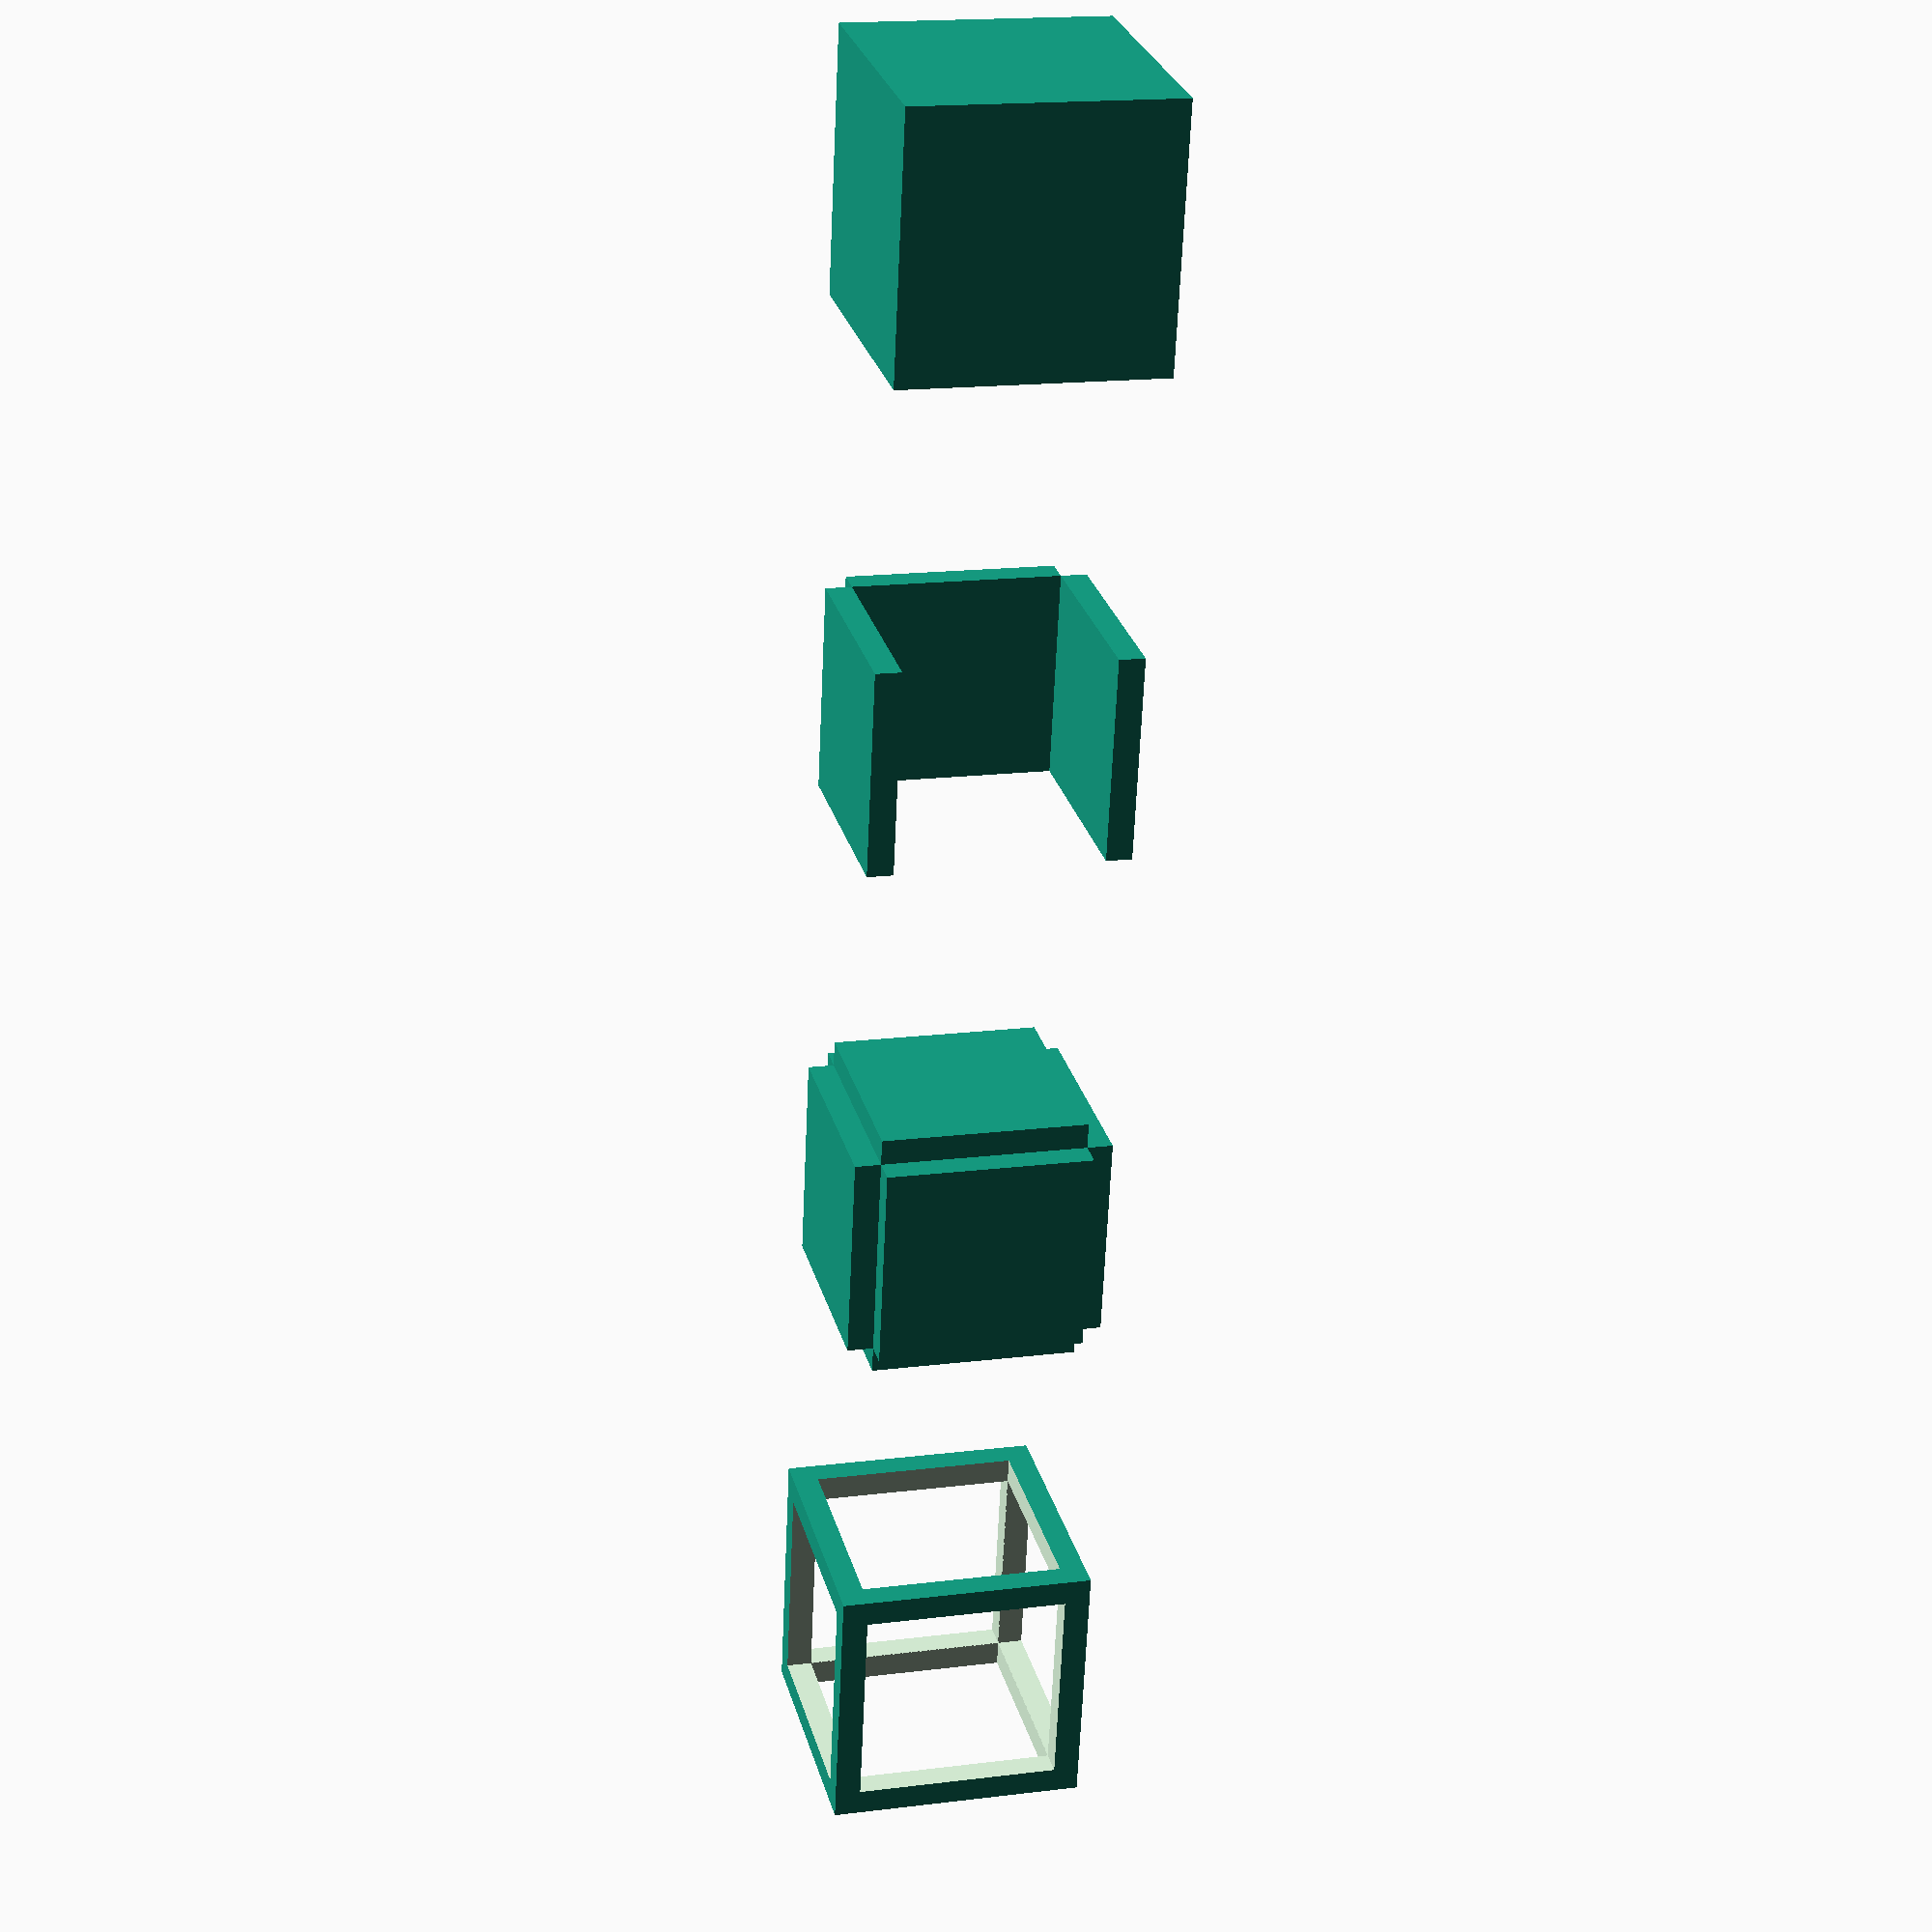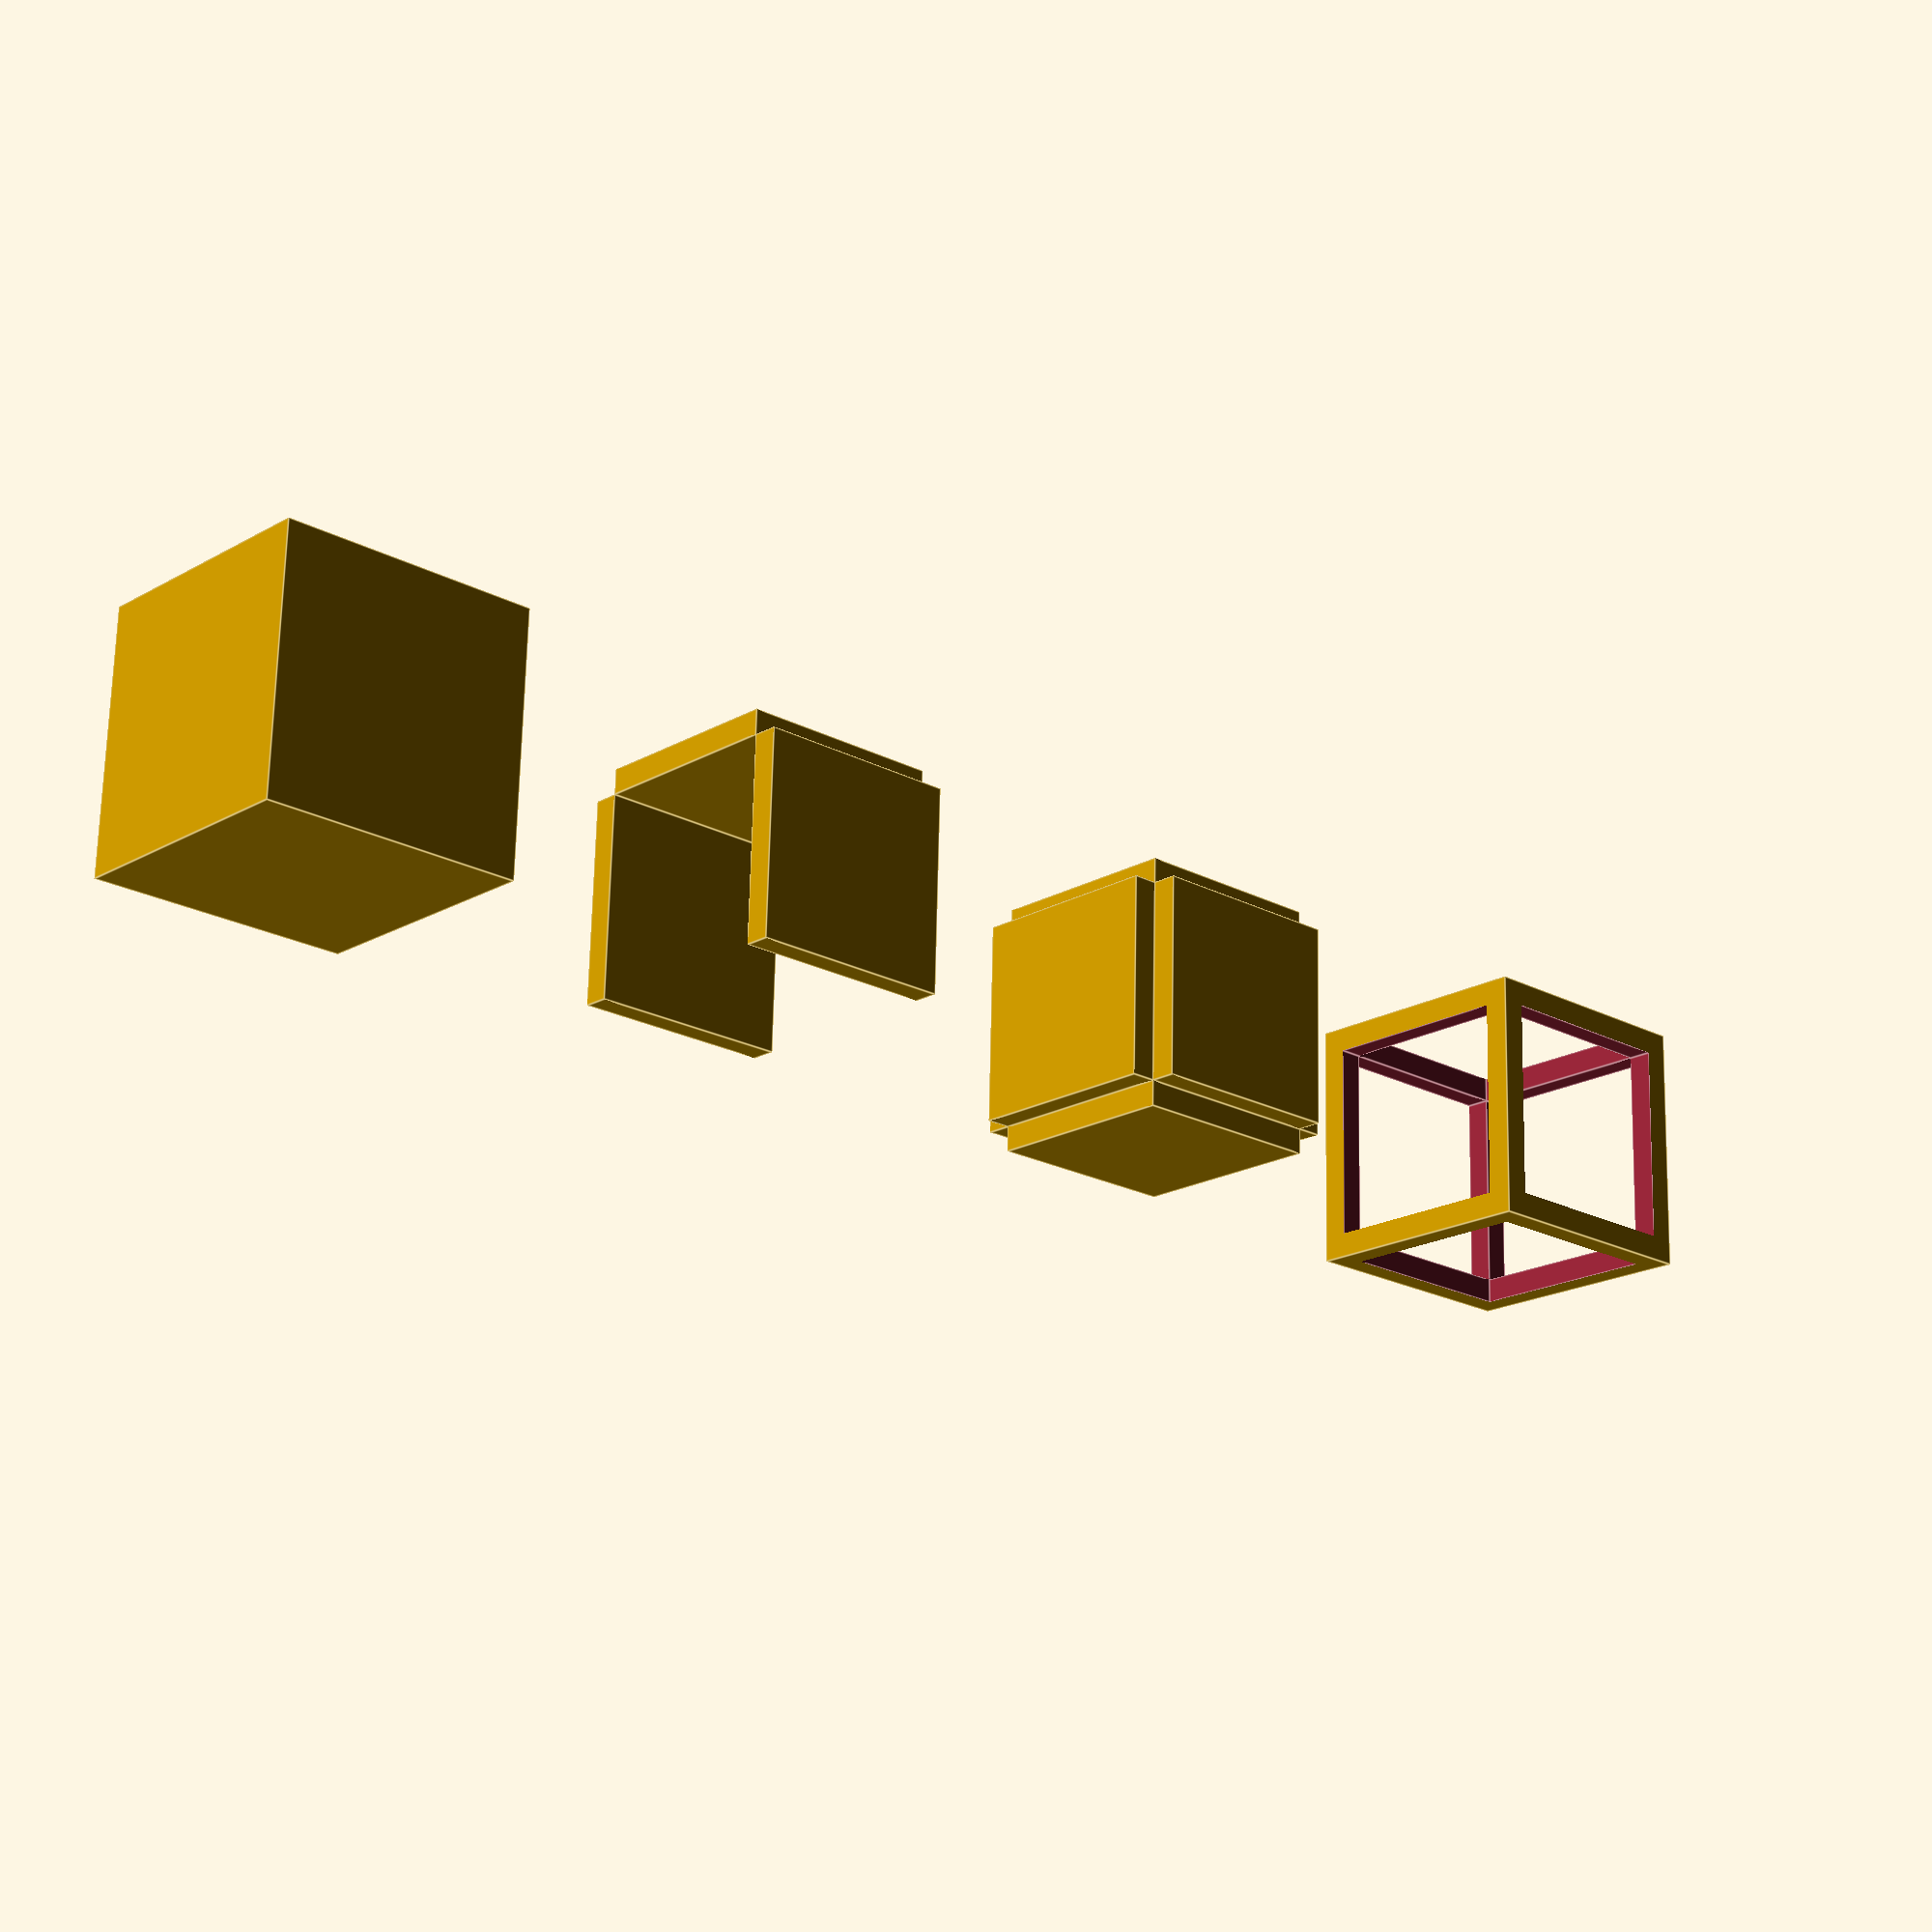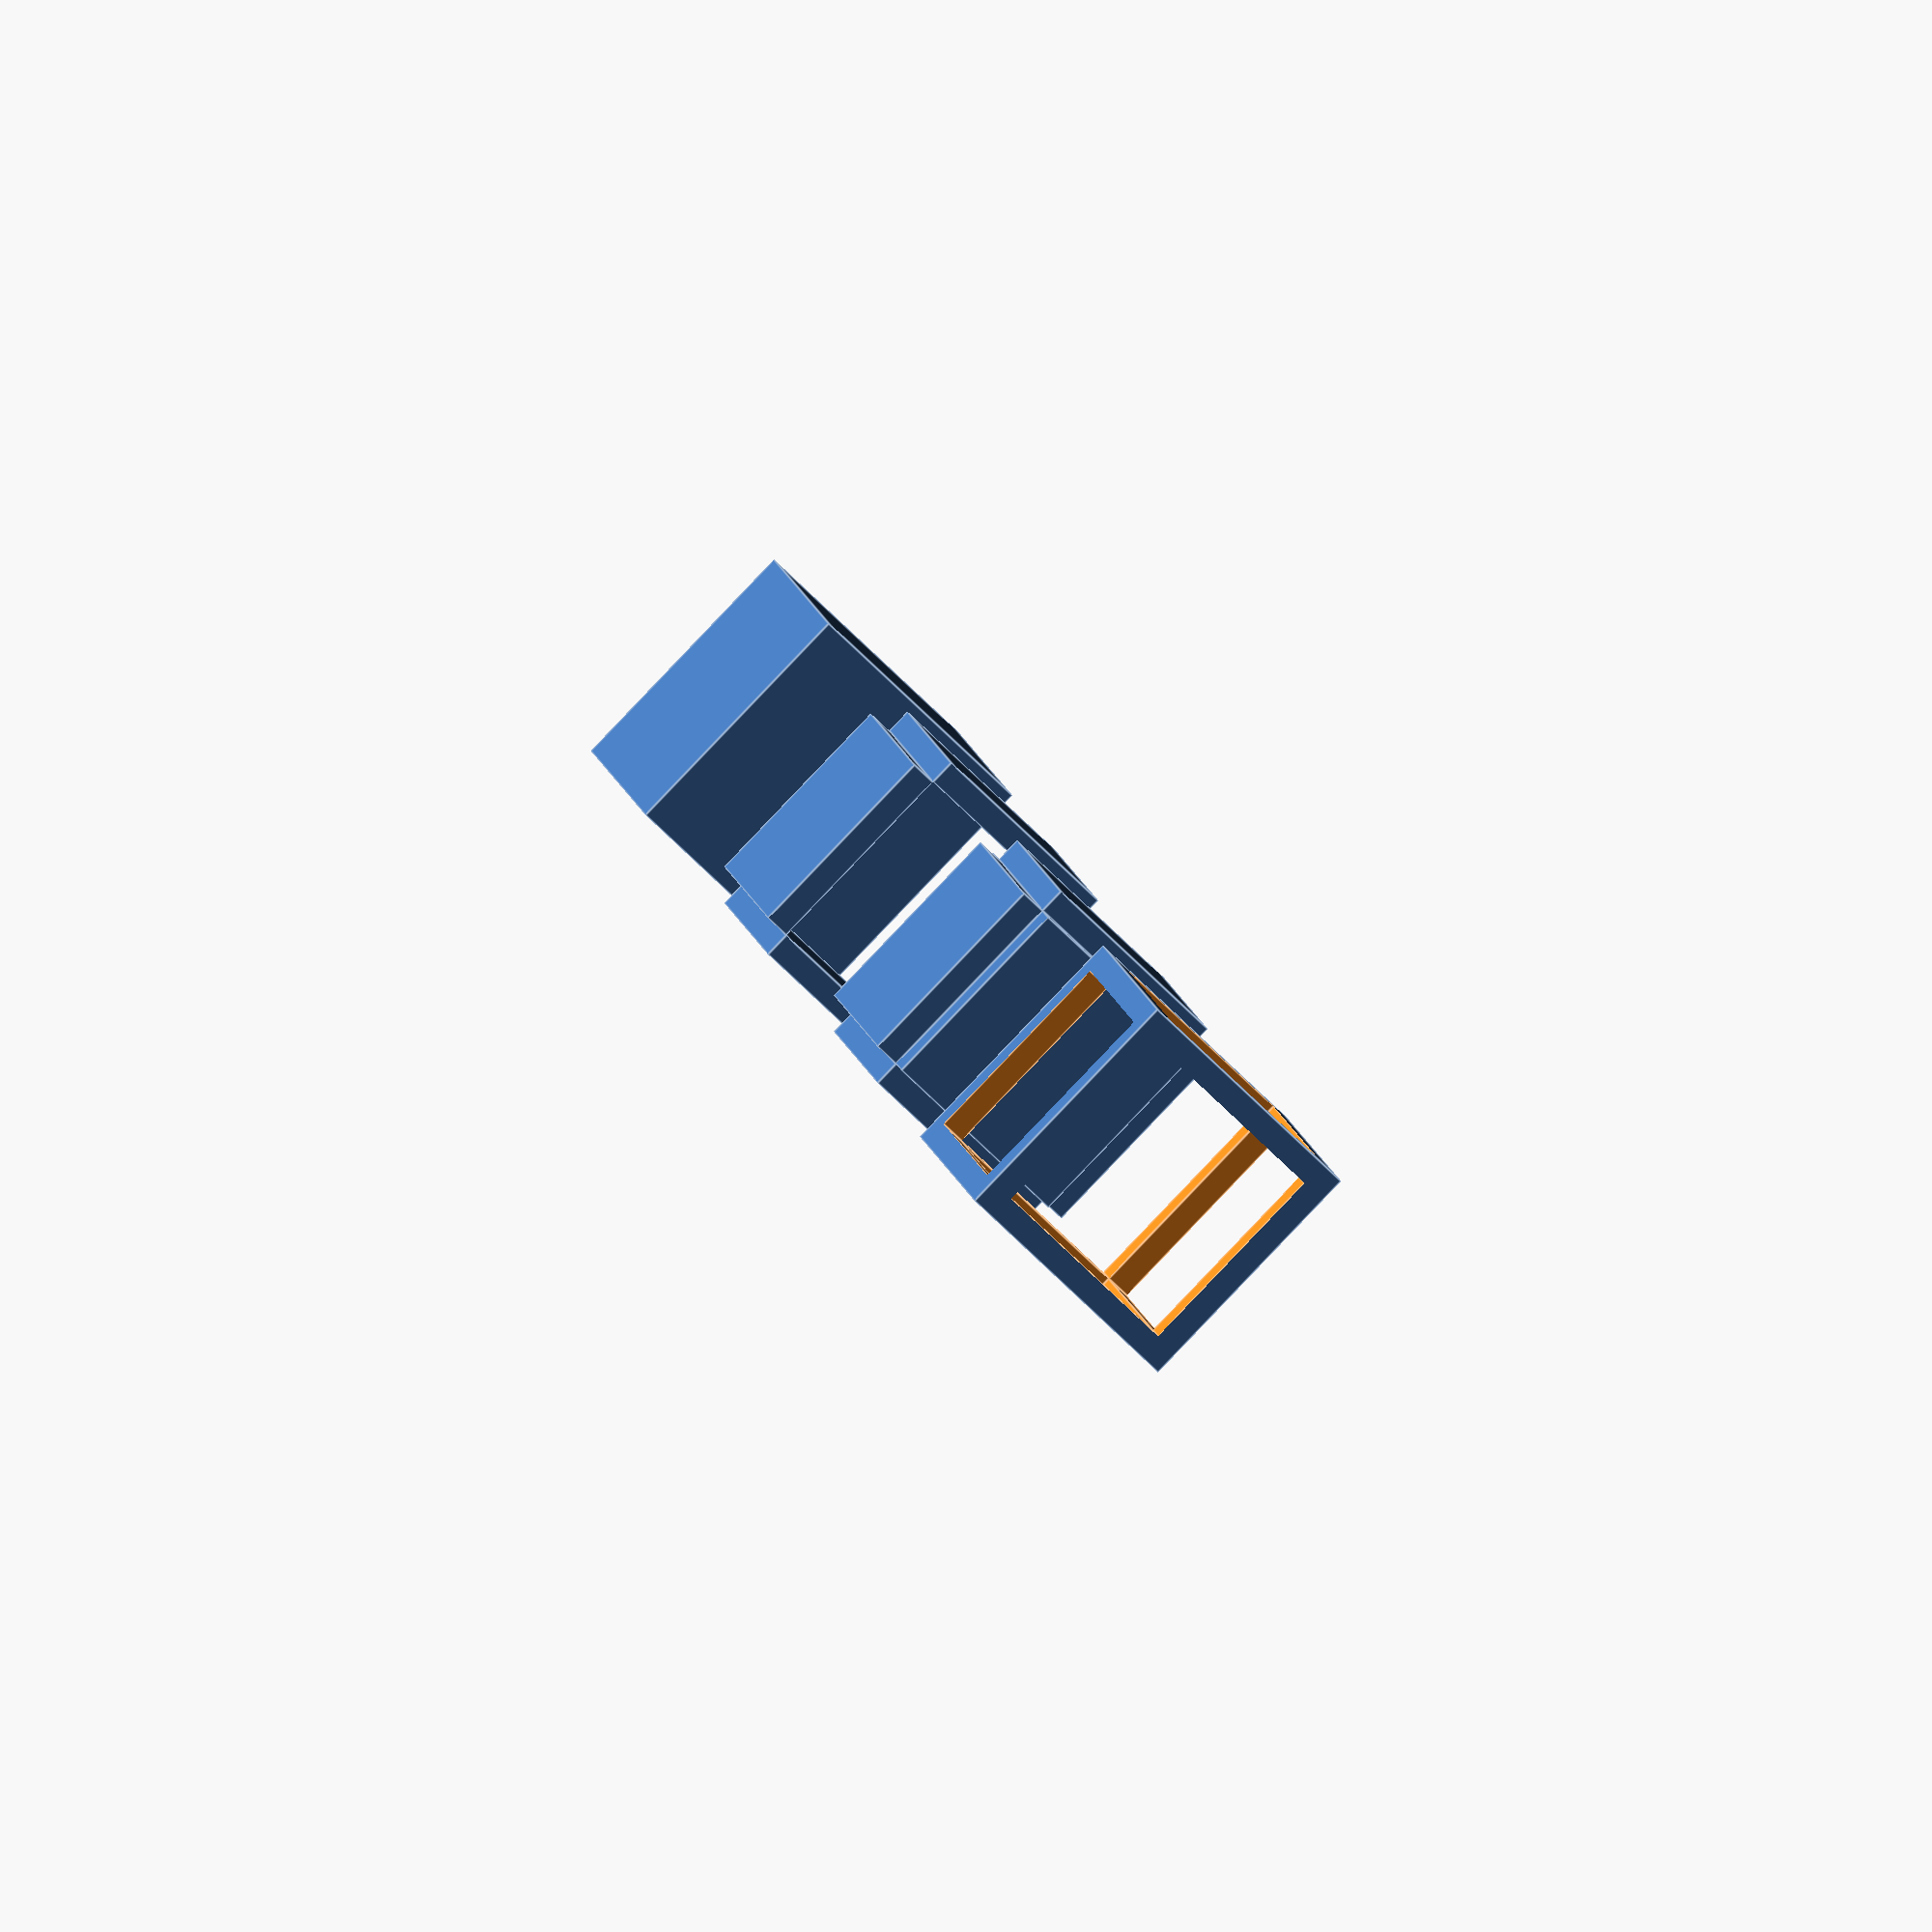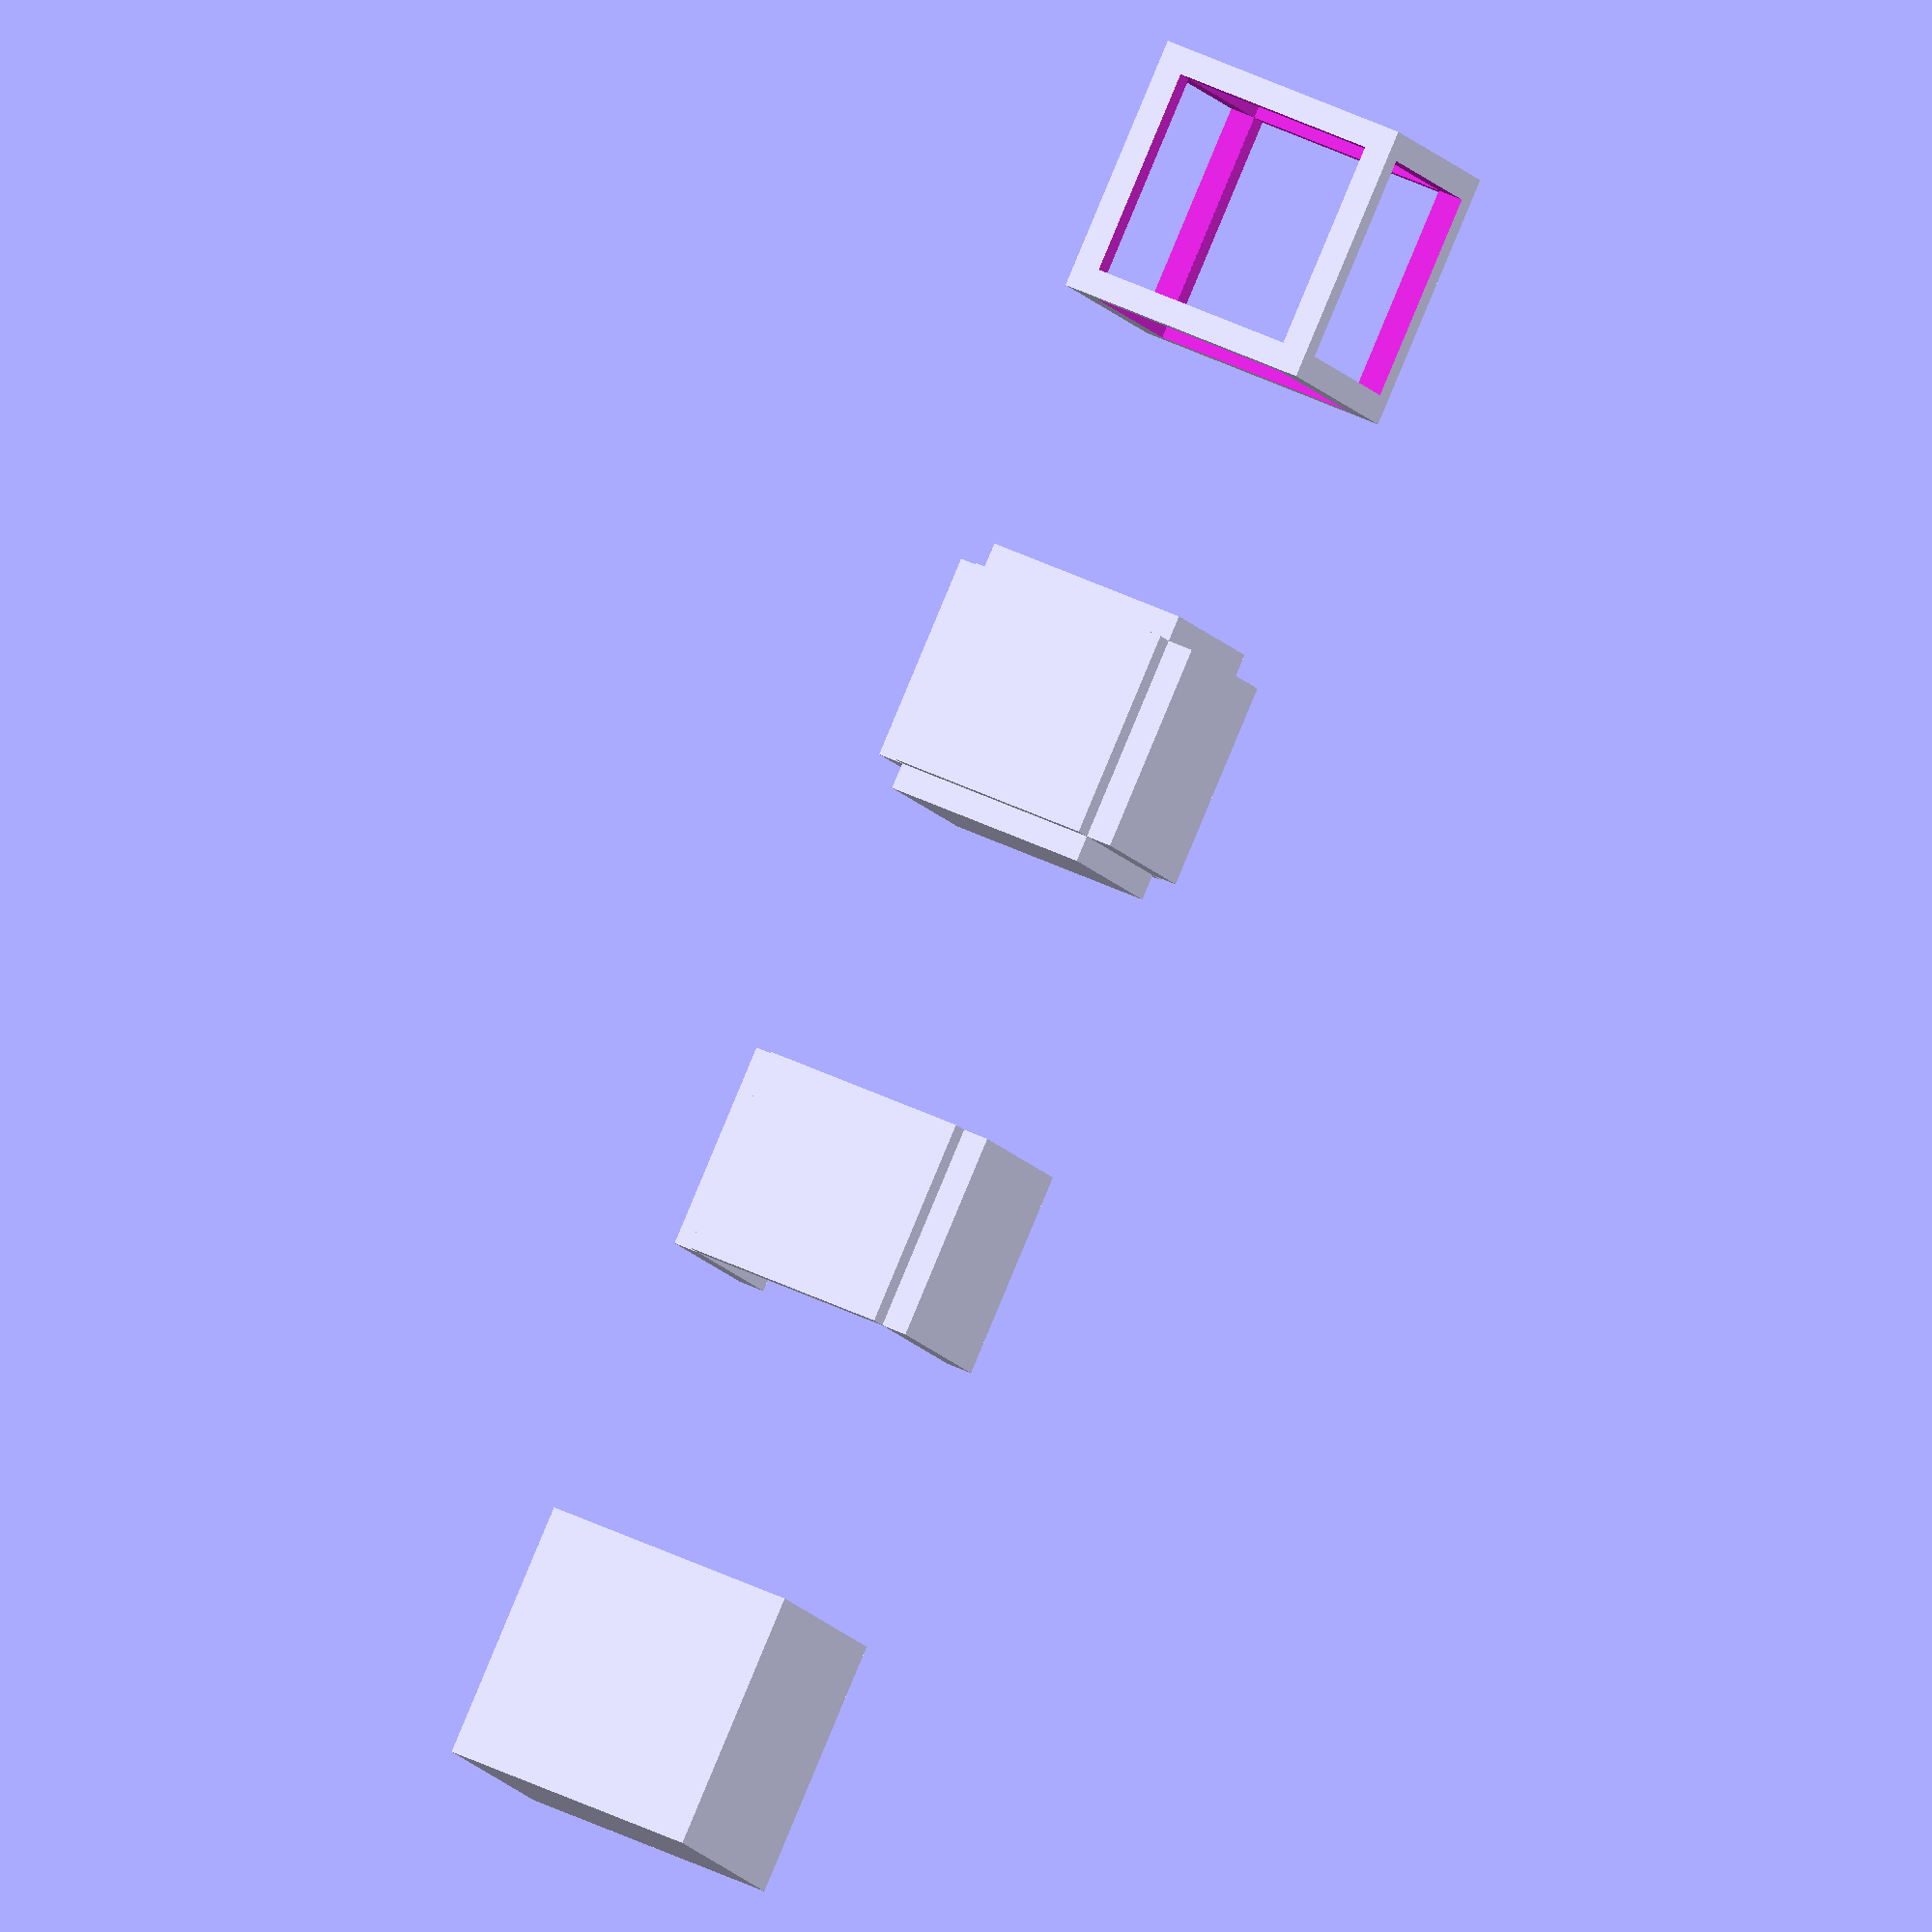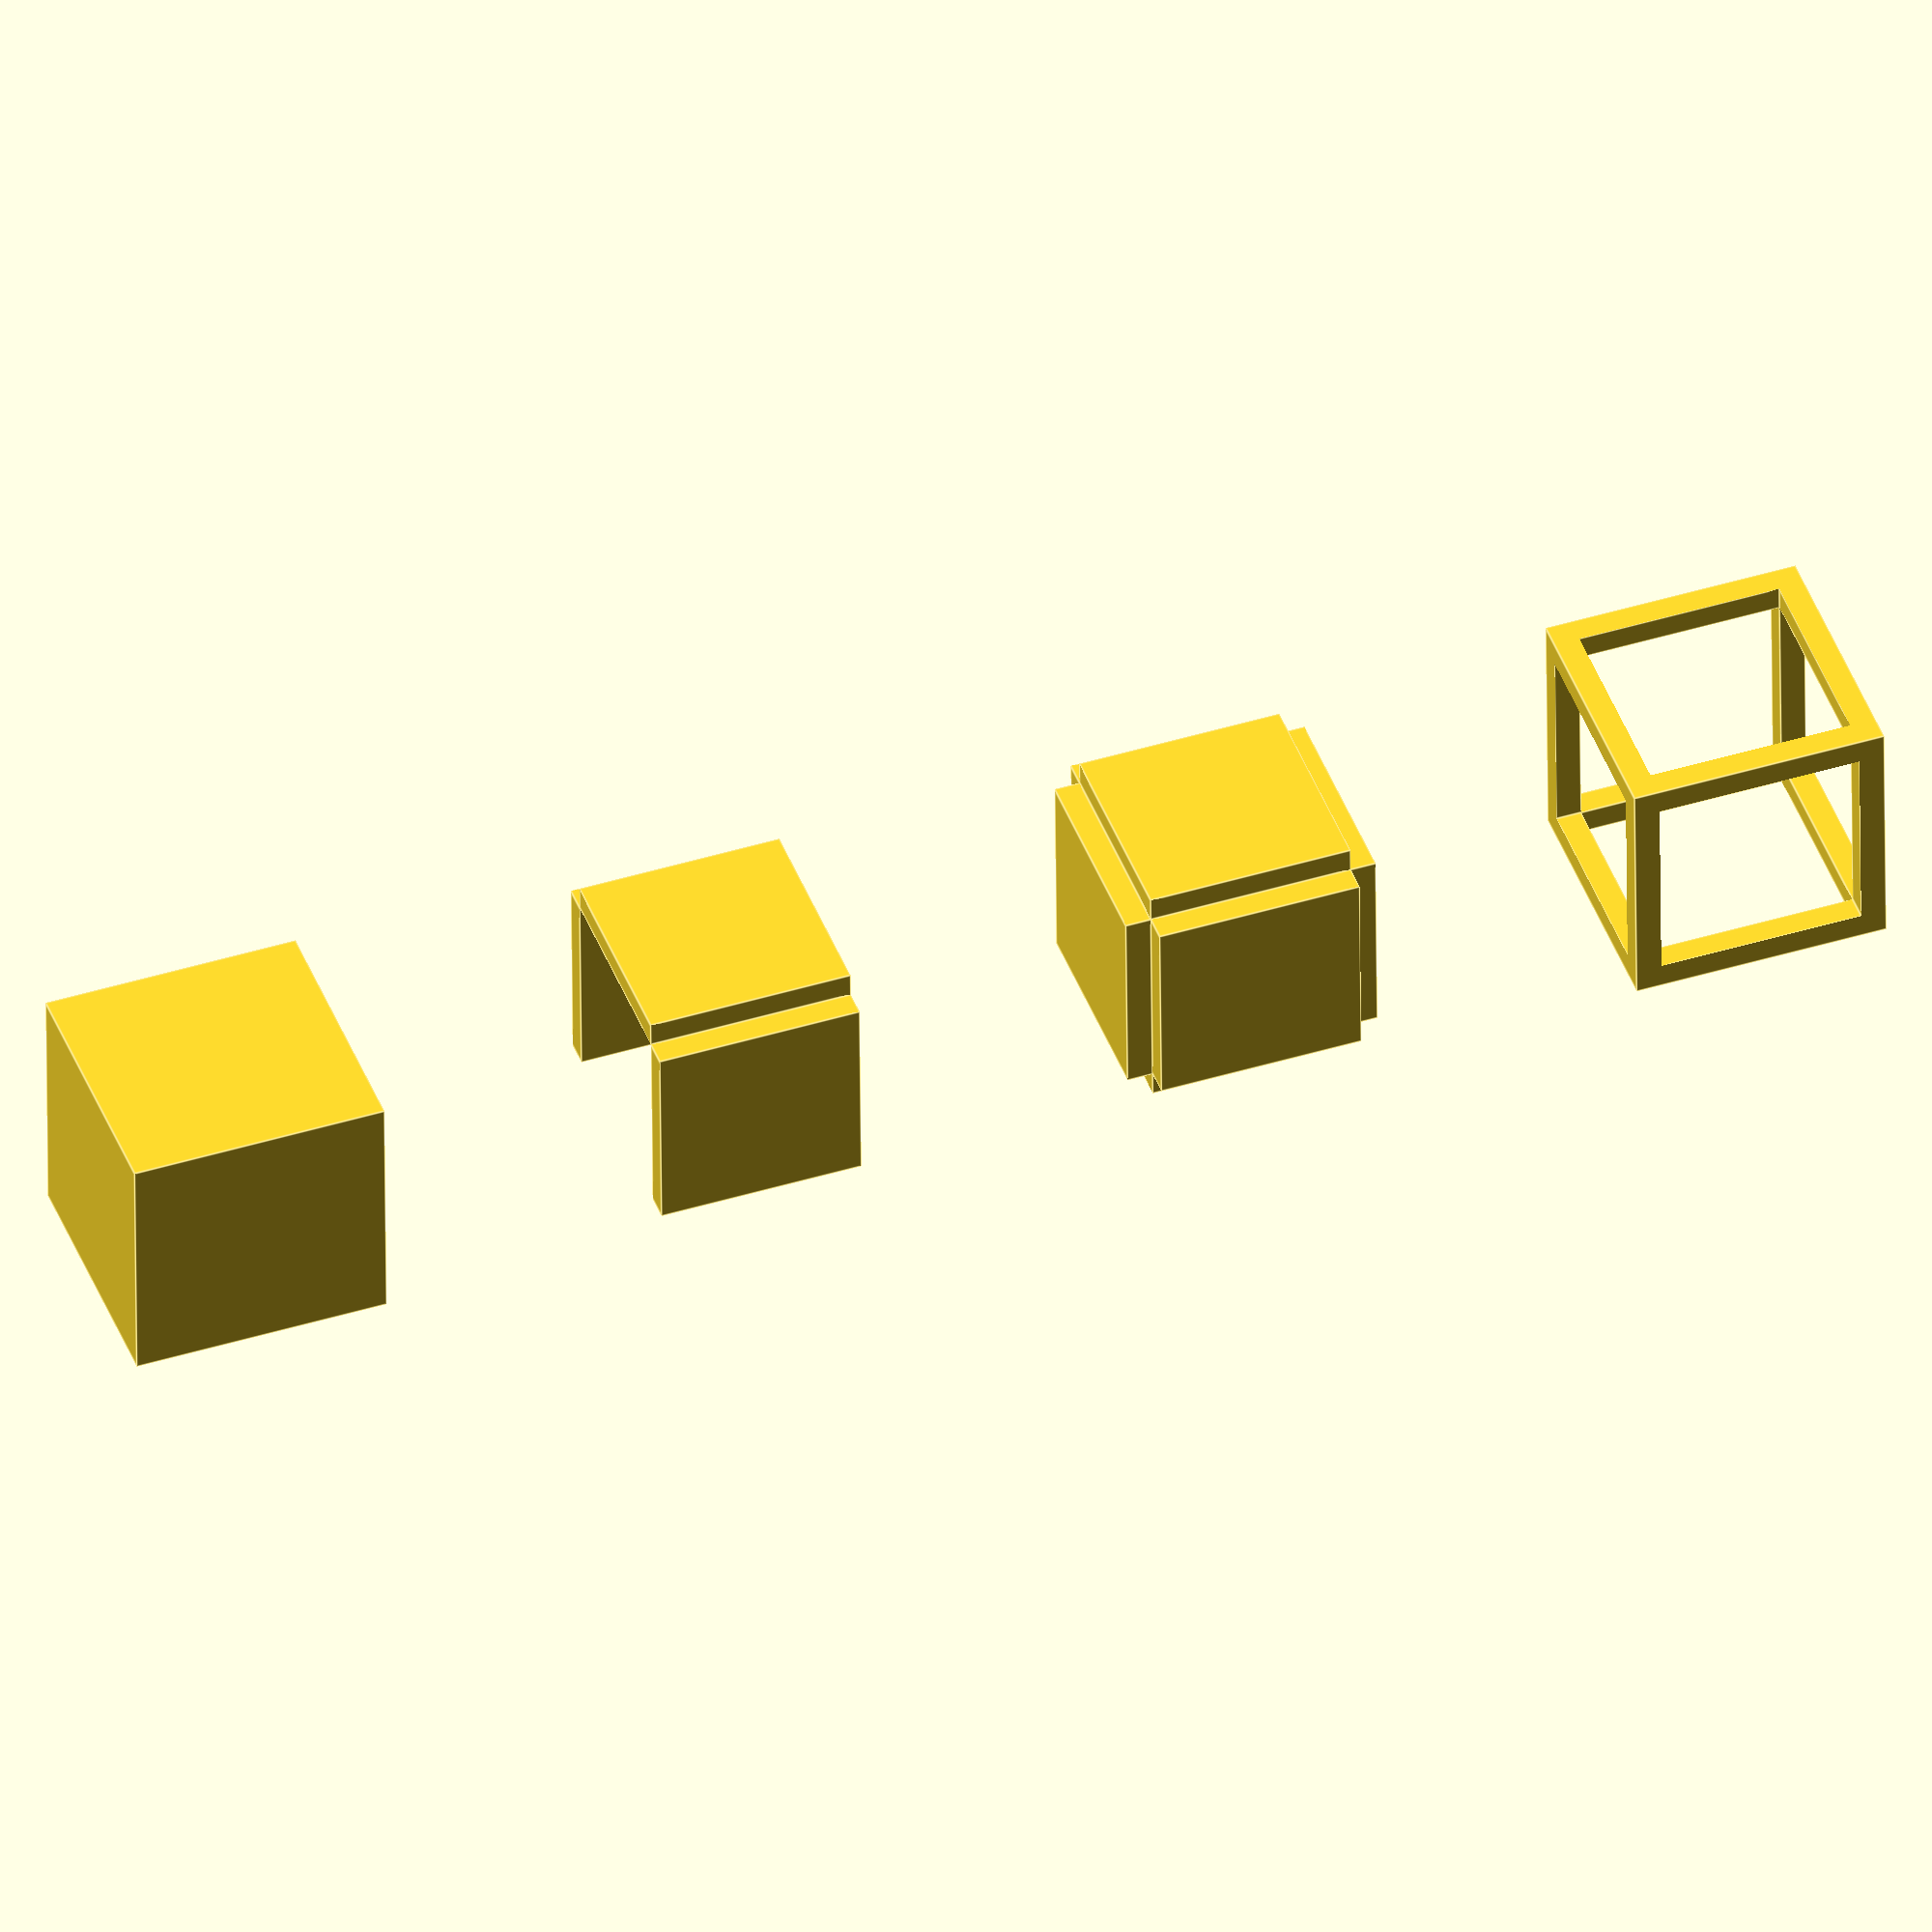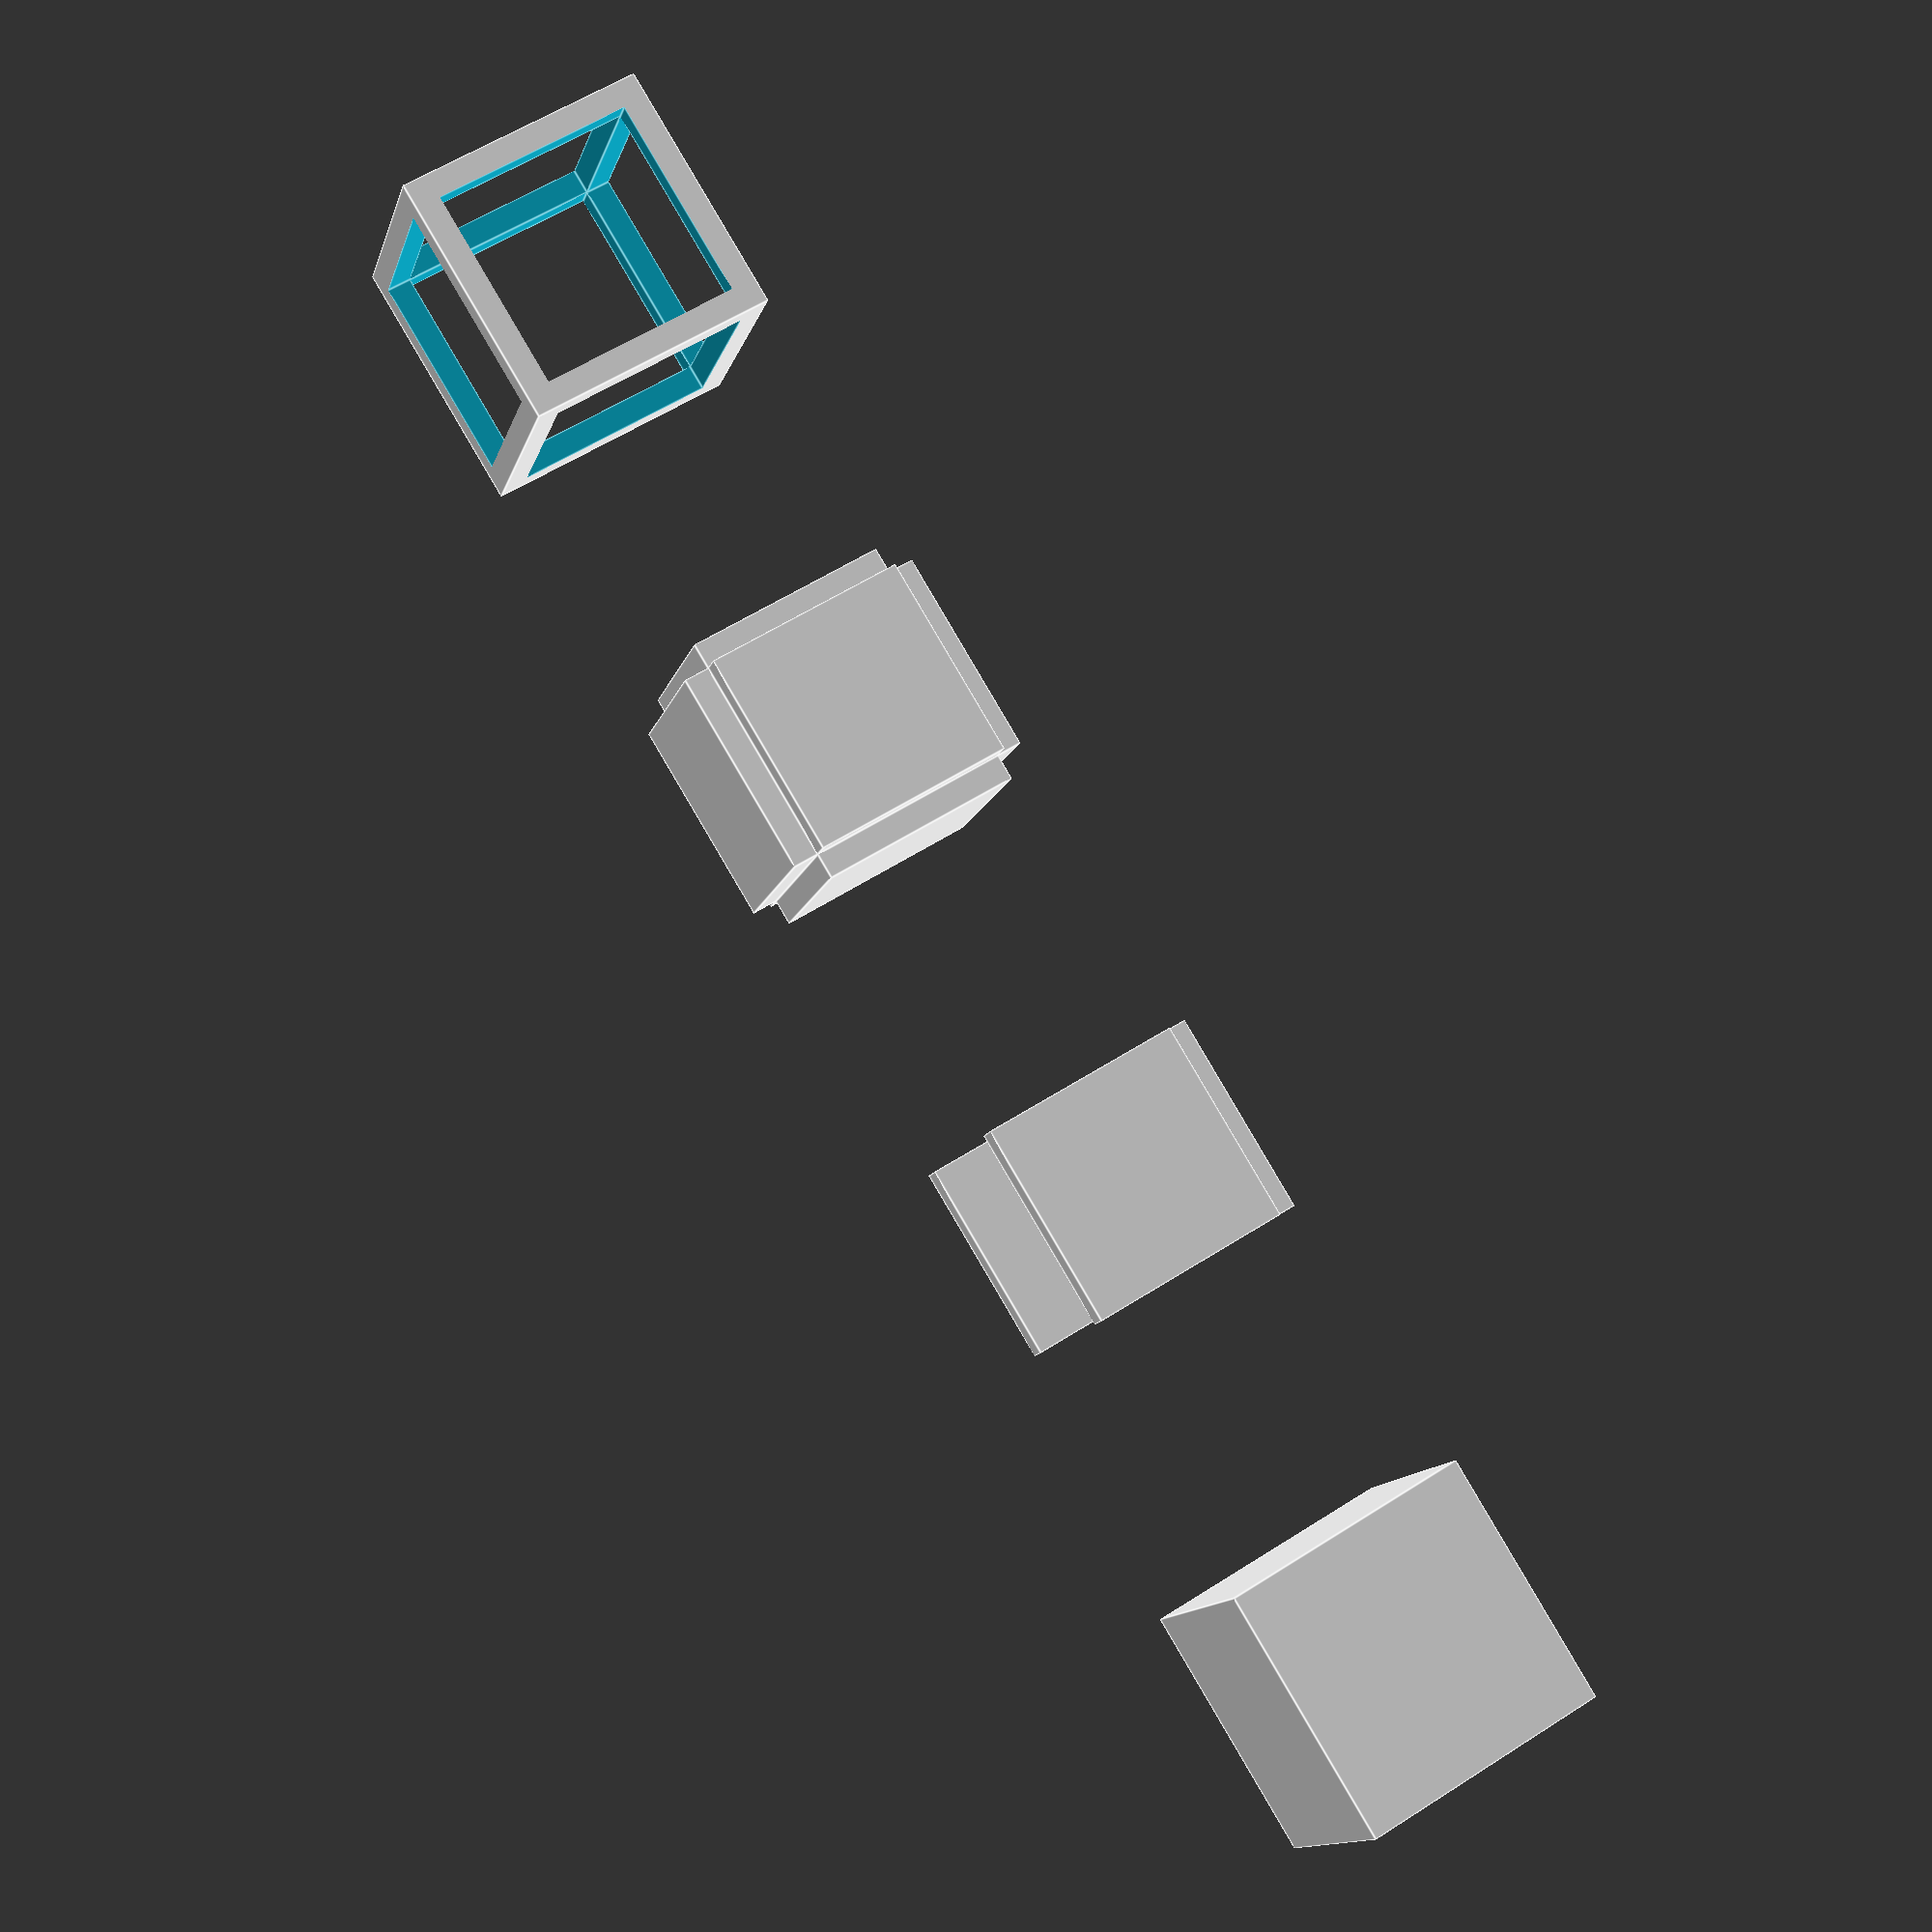
<openscad>
// extended primitives
//
// github.com/pchuck/generative-3d-models
//

// random shortcuts
function rand(min, max) = rands(min, max, 1)[0];
function rand0(max) = rands(0, max, 1)[0];
function rand1(max) = rands(1, max, 1)[0];
function dice(a, b) = rands(-1, 1, 1)[0] > 0 ? a : b;

// a cube centered in 3-space
module cube_centered(s) {
    translate([-s / 2, -s / 2, -s / 2])
    cube(s);
}

// a single side/wall of a cube, with a fixed frame width
// with the specified size, rotation vector and wall width
module cube_wall(s, r, w) {
    ns = s - w * 2;
    rotate(r)
    translate([-ns / 2, -ns / 2, -s / 2])
    cube([ns, ns, w]);
}

// all sides (for subtractively exposing the inside of the cube)
module cube_shell(s, w) {
    cube_wall(s, [  0,   0,  0], w); // top
    cube_wall(s, [  0, 180,  0], w); // bottom
    cube_wall(s, [  0,  90, 90], w); // left
    cube_wall(s, [ 90,  90, 90], w); // back
    cube_wall(s, [180,  90, 90], w); // right
    cube_wall(s, [270,  90, 90], w); // front
}

// a cubic frame (difference between the cube and its walls)
module cube_frame(s, w) {
   fudge = 0.01;
   difference() {
        cube_centered(s - fudge); // cube
        cube_shell(s, w); // minus sides
        cube_centered(s - w * 2 * (1 - fudge));
   }
}

angle = 90;
size = 10;
width = 1;
offset = 20;

// cube centered
translate([offset * 0, 0, 0]) cube_centered(size);

// a few cube walls
translate([offset * 1, 0, 0]) cube_wall(size, [0,         0,     0], width);
translate([offset * 1, 0, 0]) cube_wall(size, [0, angle * 2,     0], width);
translate([offset * 1, 0, 0]) cube_wall(size, [0, angle * 3, angle], width);

// cube shell
translate([offset * 2, 0, 0]) cube_shell(size, width);

// cube frame
translate([offset * 3, 0, 0]) cube_frame(size, width);
</openscad>
<views>
elev=163.5 azim=259.4 roll=284.4 proj=p view=solid
elev=199.3 azim=181.7 roll=222.7 proj=p view=edges
elev=87.3 azim=106.6 roll=136.3 proj=o view=edges
elev=135.9 azim=141.3 roll=240.4 proj=o view=wireframe
elev=136.9 azim=179.5 roll=199.6 proj=o view=edges
elev=12.1 azim=301.4 roll=166.7 proj=p view=edges
</views>
